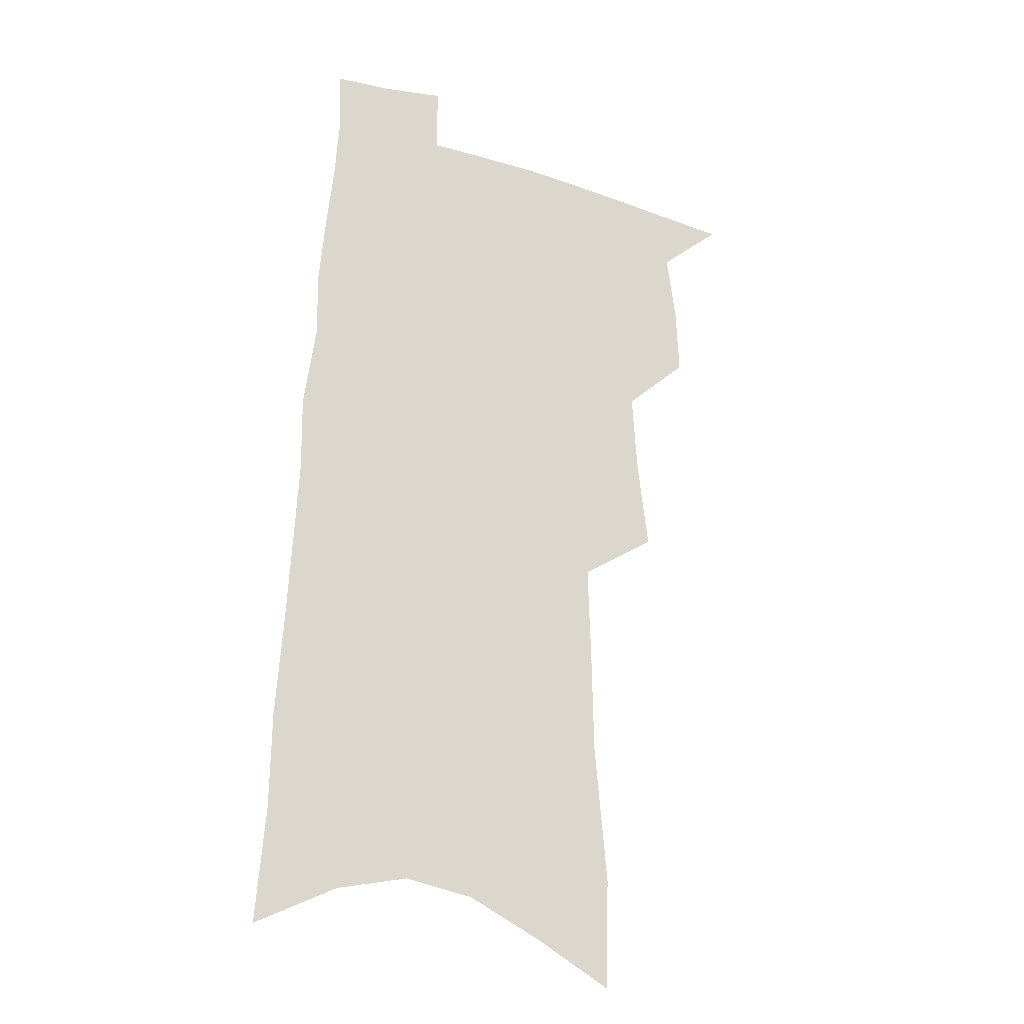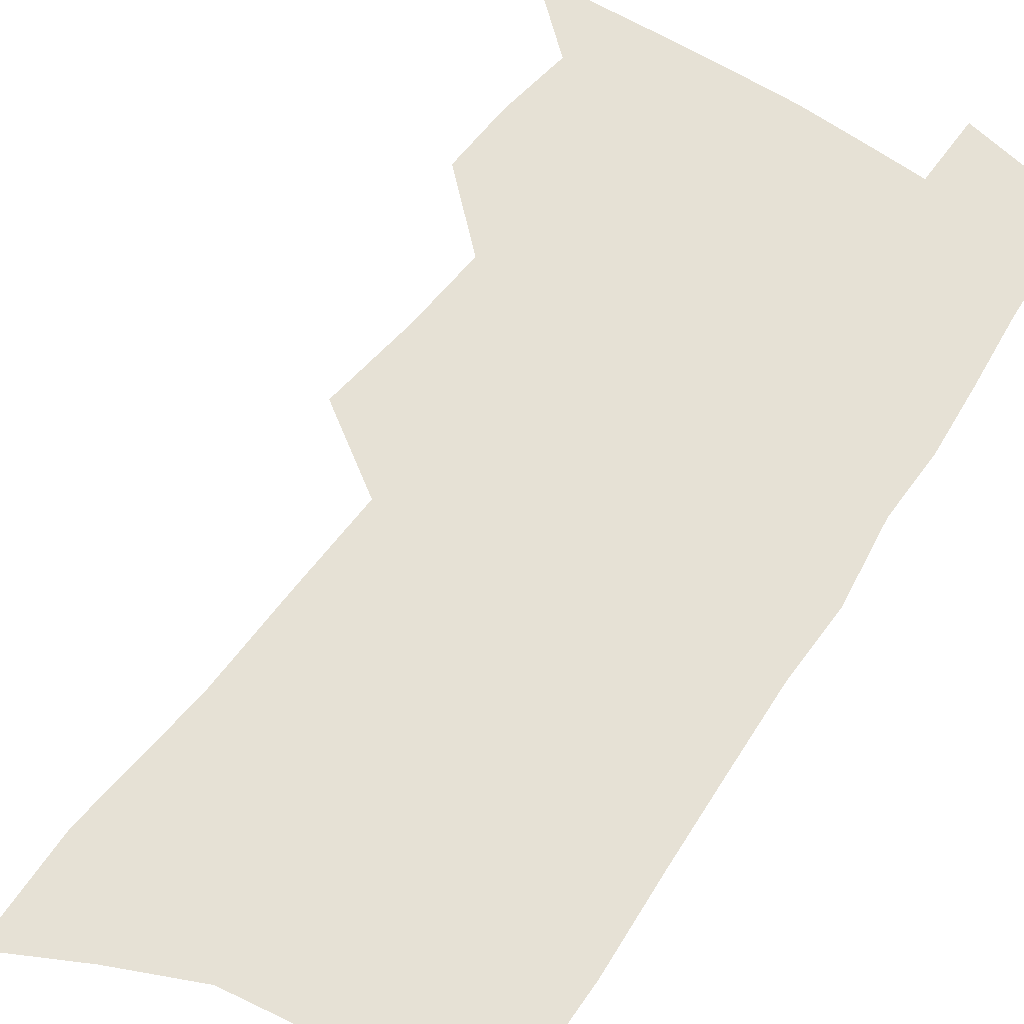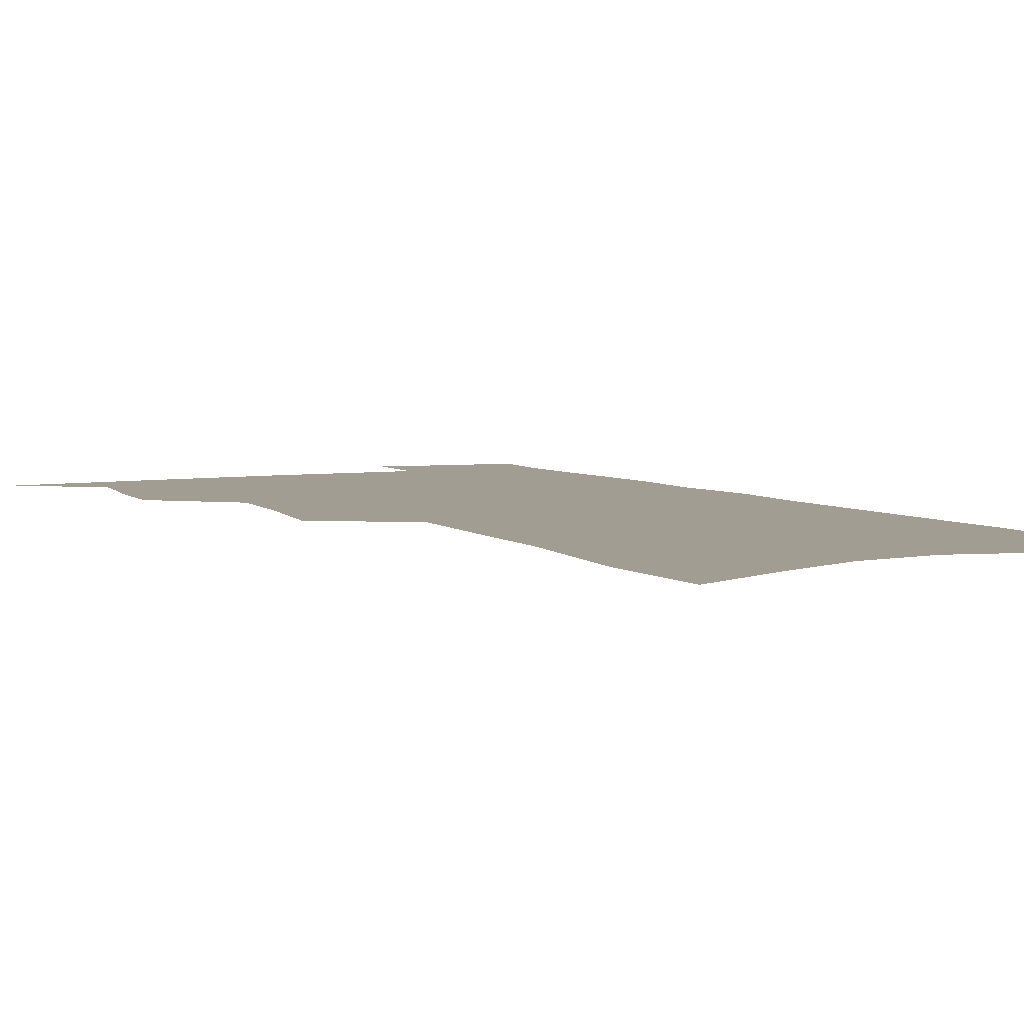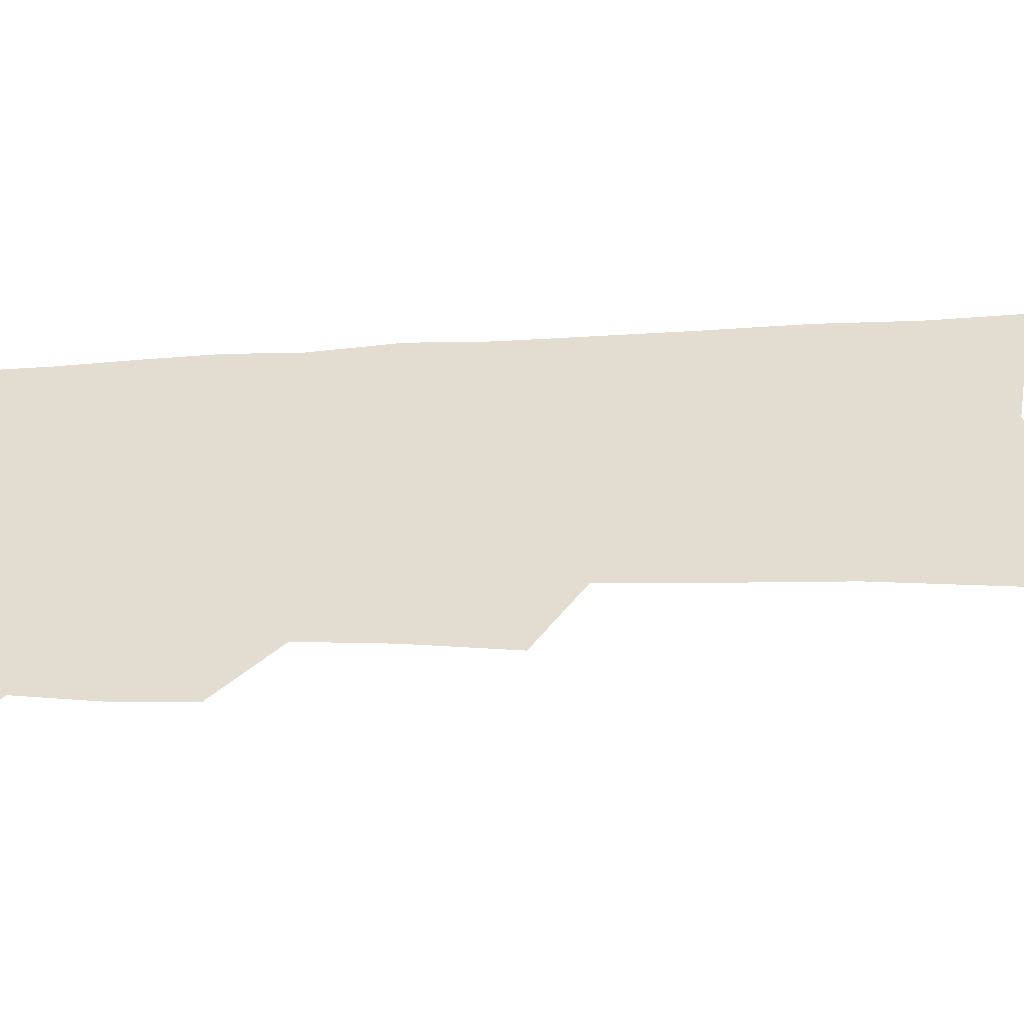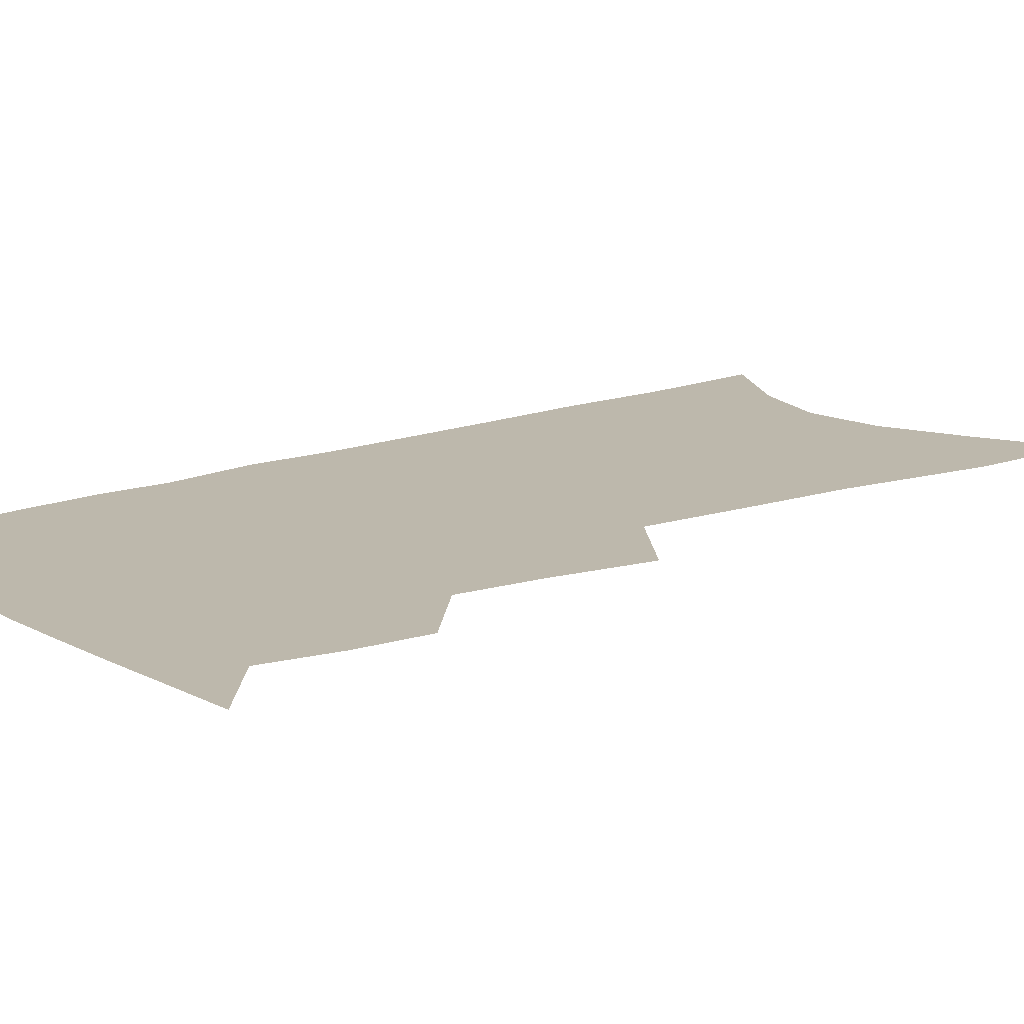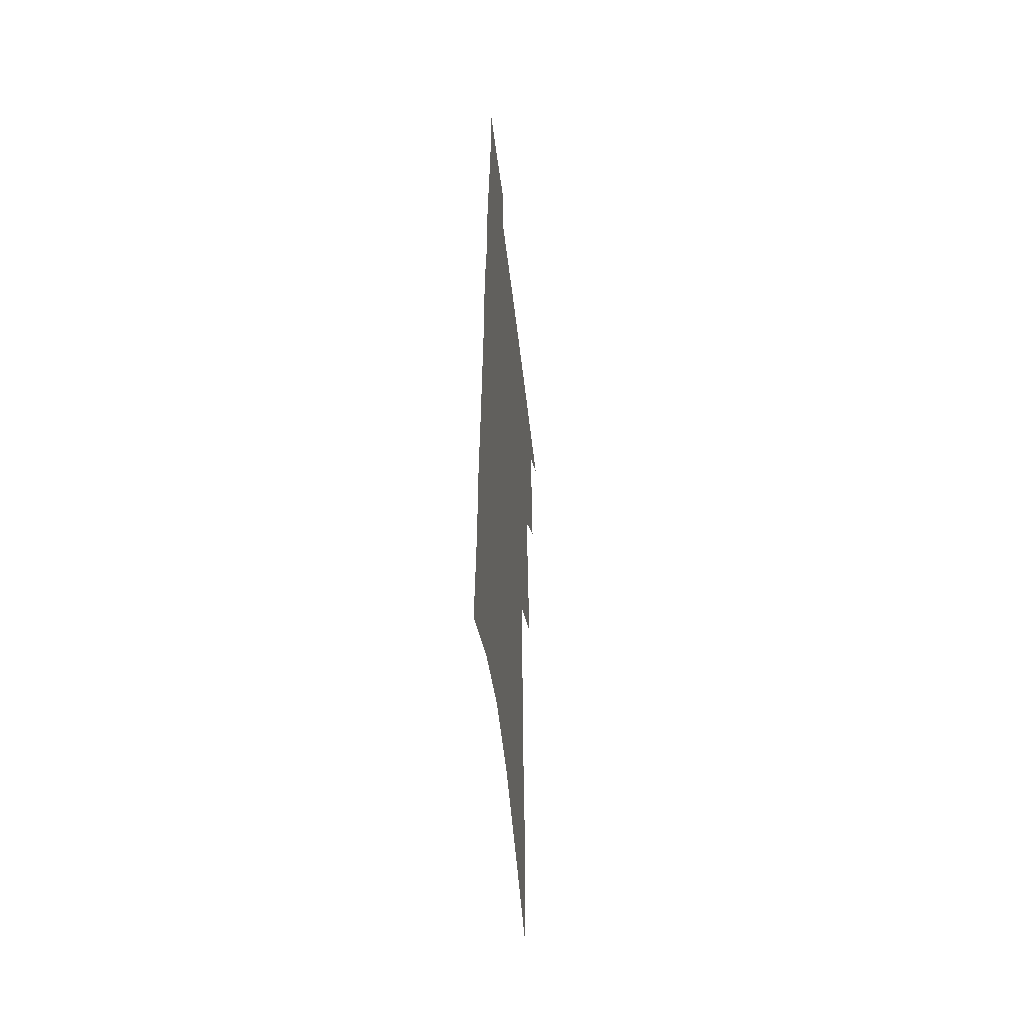
<metadata>
{"format":"obj","ext":"obj","renderer":"f3d","projection":"perspective","resolution":1024,"background":"white","views":[{"elev":-22.1,"azim":152.7,"up":"+Y"},{"elev":64.3,"azim":35.7,"up":"+Z"},{"elev":4.9,"azim":-24.6,"up":"+Z"},{"elev":35.2,"azim":-92.2,"up":"+Z"},{"elev":14.8,"azim":-126.5,"up":"+Z"},{"elev":-50.6,"azim":96.6,"up":"+Y"}]}
</metadata>
<code>
v 508.4 492.3 0
v 529.2 417.7 0
v 530.3 443.9 0
v 534.2 470.8 0
v 534.2 494.5 0
v 548.4 328.8 0
v 552.9 364.5 0
v 554.9 394.8 0
v 556.9 422.8 0
v 560.6 450.4 0
v 560.2 473.7 0
v 558.3 496.6 0
v 573 135.3 0
v 571.8 178 0
v 576.9 232.1 0
v 577.7 272.4 0
v 578.9 309.6 0
v 581.1 344.3 0
v 581.5 373.4 0
v 582.6 401.8 0
v 584.5 429.1 0
v 584.8 452.9 0
v 583.7 475.4 0
v 582 498.4 0
v 603.1 151.7 0
v 607.1 210.6 0
v 604.8 243.2 0
v 605.5 283.2 0
v 605.8 317.7 0
v 606.1 348.8 0
v 606 377 0
v 606.6 404.4 0
v 607.7 431.2 0
v 607.8 454.4 0
v 607.1 476.6 0
v 605.4 499.8 0
v 632.8 165.8 0
v 632.9 215.8 0
v 631.7 253 0
v 630.9 288.1 0
v 630.3 321 0
v 630 351.3 0
v 630 381.1 0
v 629.9 407 0
v 629.9 431.6 0
v 629.9 455.2 0
v 629.9 477.2 0
v 629.3 499.9 0
v 660.5 170.5 0
v 658.7 214.3 0
v 657.8 249.3 0
v 655.8 287.5 0
v 654.4 320.8 0
v 653.9 350 0
v 653 379.8 0
v 652.5 406.2 0
v 652.3 430.9 0
v 652 454.8 0
v 652.3 477.3 0
v 652.6 499.7 0
v 652.8 525.5 0
v 689.1 164.1 0
v 686.2 207.6 0
v 684.5 244.7 0
v 682.5 280.8 0
v 680.5 314.5 0
v 678.7 346 0
v 678.3 374.2 0
v 678.1 400.9 0
v 676.4 427.8 0
v 675.4 452.8 0
v 675.1 476.4 0
v 675.3 499.4 0
v 677.4 521.6 0
v 721.9 148.2 0
v 718.1 192.4 0
v 717.5 228.4 0
v 714.7 265.8 0
v 712.6 300.3 0
v 710.7 332.8 0
v 711 361.5 0
v 706.3 393.7 0
v 706.4 419.8 0
v 703.9 446.8 0
v 701 473 0
v 699.3 497.6 0
v 700.3 519.9 0
f 4 5 1
f 8 9 2
f 2 9 3
f 9 10 3
f 3 10 4
f 10 11 4
f 4 11 5
f 11 12 5
f 17 18 6
f 6 18 7
f 18 19 7
f 7 19 8
f 19 20 8
f 8 20 9
f 20 21 9
f 9 21 10
f 21 22 10
f 10 22 11
f 22 23 11
f 11 23 12
f 23 24 12
f 13 25 14
f 25 26 14
f 14 26 15
f 26 27 15
f 15 27 16
f 27 28 16
f 16 28 17
f 28 29 17
f 17 29 18
f 29 30 18
f 18 30 19
f 30 31 19
f 19 31 20
f 31 32 20
f 20 32 21
f 32 33 21
f 21 33 22
f 33 34 22
f 22 34 23
f 34 35 23
f 23 35 24
f 35 36 24
f 25 37 26
f 37 38 26
f 26 38 27
f 38 39 27
f 27 39 28
f 39 40 28
f 28 40 29
f 40 41 29
f 29 41 30
f 41 42 30
f 30 42 31
f 42 43 31
f 31 43 32
f 43 44 32
f 32 44 33
f 44 45 33
f 33 45 34
f 45 46 34
f 34 46 35
f 46 47 35
f 35 47 36
f 47 48 36
f 37 49 38
f 49 50 38
f 38 50 39
f 50 51 39
f 39 51 40
f 51 52 40
f 40 52 41
f 52 53 41
f 41 53 42
f 53 54 42
f 42 54 43
f 54 55 43
f 43 55 44
f 55 56 44
f 44 56 45
f 56 57 45
f 45 57 46
f 57 58 46
f 46 58 47
f 58 59 47
f 47 59 48
f 59 60 48
f 49 62 50
f 62 63 50
f 50 63 51
f 63 64 51
f 51 64 52
f 64 65 52
f 52 65 53
f 65 66 53
f 53 66 54
f 66 67 54
f 54 67 55
f 67 68 55
f 55 68 56
f 68 69 56
f 56 69 57
f 69 70 57
f 57 70 58
f 70 71 58
f 58 71 59
f 71 72 59
f 59 72 60
f 72 73 60
f 60 73 61
f 73 74 61
f 62 75 63
f 75 76 63
f 63 76 64
f 76 77 64
f 64 77 65
f 77 78 65
f 65 78 66
f 78 79 66
f 66 79 67
f 79 80 67
f 67 80 68
f 80 81 68
f 68 81 69
f 81 82 69
f 69 82 70
f 82 83 70
f 70 83 71
f 83 84 71
f 71 84 72
f 84 85 72
f 72 85 73
f 85 86 73
f 73 86 74
f 86 87 74

</code>
